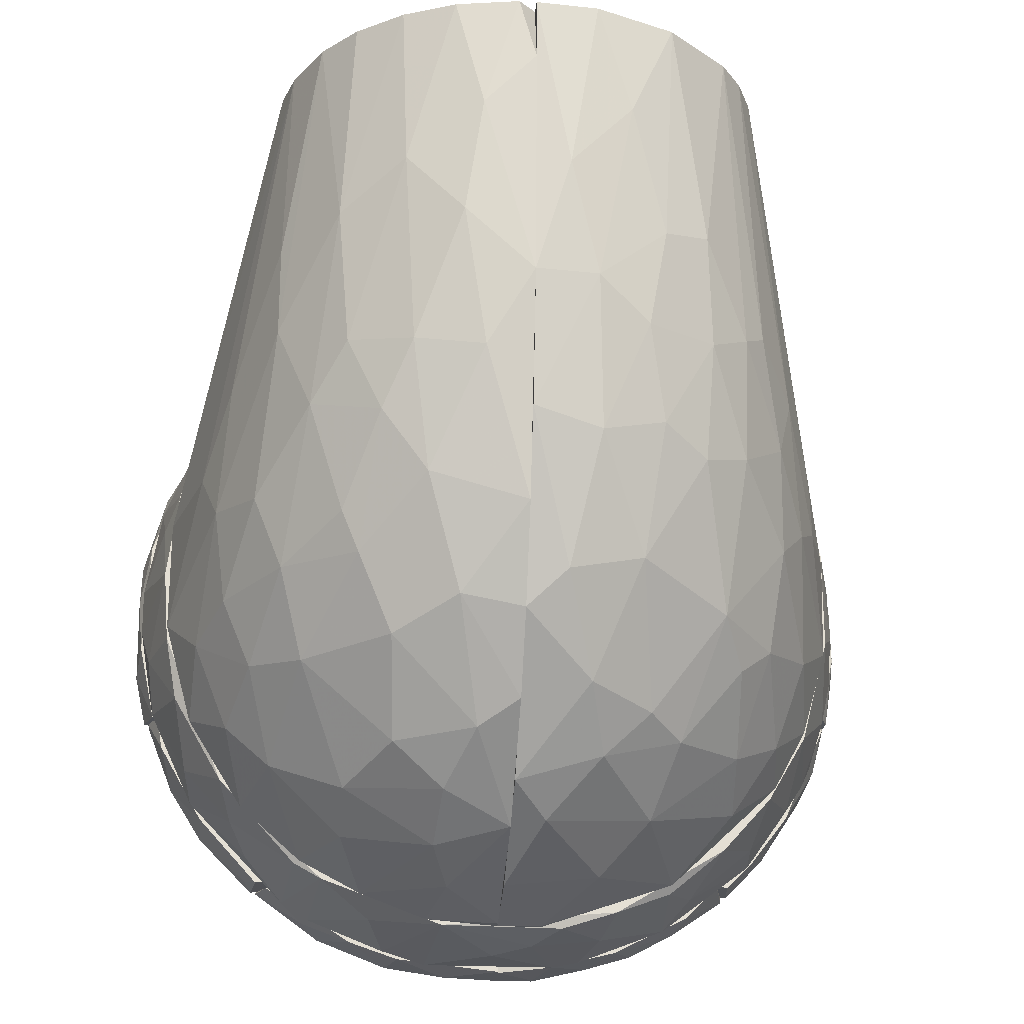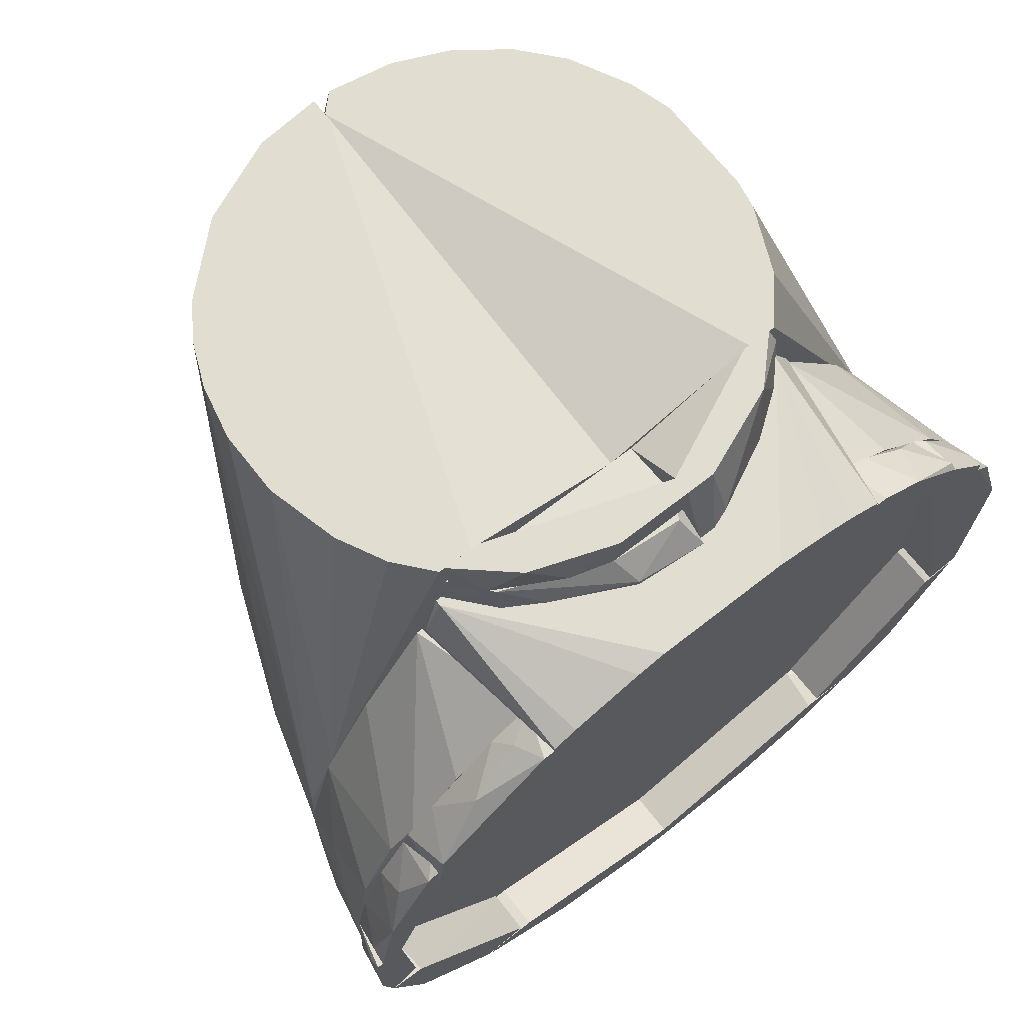
<metadata>
{"format":"obj","ext":"obj","renderer":"f3d","projection":"perspective","resolution":1024,"background":"white","views":[{"elev":-22.8,"azim":174.7,"up":"+Z"},{"elev":68.6,"azim":-38.1,"up":"+Z"}]}
</metadata>
<code>
o convex_0
v -40.67 -14.87 485.1
v -6.584 -45.55 434
v -6.584 -44.7 434
v 0.2328 15.8 558.4
v -27.89 -45.55 558.4
v 0.2328 -45.55 552.4
v 0.2328 1.318 468.9
v -53.45 -45.55 495.4
v -30.45 4.723 558.4
v -16.81 12.4 509
v -35.56 -37.88 450.2
v 0.2328 -45.55 434
v -19.37 -11.47 457.8
v -38.12 -23.4 558.4
v -49.2 -45.55 466.4
v -4.881 18.36 532
v -26.19 3.017 491.9
v -4.881 -21.69 444.2
v -36.41 -2.95 514.9
v -36.41 -6.361 558.4
v -21.08 13.25 558.4
v 0.2328 12.39 495.4
v -33.85 -16.58 466.4
v -48.34 -28.51 493.6
v -16.81 2.161 476.6
v -27.04 -44.7 440.8
v -26.19 8.984 525.2
v -48.34 -45.55 515.8
v -21.08 -26.8 445.9
v 0.2328 19.21 558.4
v 0.2328 -15.72 448.5
v -46.64 -31.92 473.2
v -14.25 16.66 542.2
v -35.56 -33.62 558.4
v -22.78 -45.55 558.4
v -9.99 10.68 492.8
v -30.45 -8.916 472.3
v -9.99 -5.505 460.4
v -33 -2.1 494.5
v -52.61 -43.85 479.2
v -42.38 -14.02 509
v -34.7 -27.65 456.1
v 0.2328 16.66 514.9
v -14.25 -34.47 439.1
v -38.12 -14.02 558.4
v -44.08 -45.55 457
v -9.139 18.36 558.4
v 0.2328 -33.63 437.4
v -42.38 -35.33 460.4
v -9.139 15.81 514.9
v -5.733 3.867 474.1
v -12.55 -14.03 451.9
v -52.61 -44.7 501.3
v -38.97 -19.99 470.6
v -27.04 6.429 509
v -44.93 -20.84 490.3
v -24.48 -17.43 455.3
v -33.85 -0.3879 558.4
v -19.37 13.25 523.5
v -19.37 8.134 495.4
v -48.34 -29.36 501.3
v -32.15 -40.44 558.4
v -39.82 -9.766 499.6
v -33 1.312 512.4
f 63 19 64
f 5 2 6
f 4 6 7
f 2 5 8
f 2 3 12
f 6 2 12
f 7 6 12
f 2 8 15
f 4 7 22
f 3 2 26
f 9 21 27
f 8 5 28
f 26 11 29
f 4 22 30
f 7 12 31
f 14 28 34
f 5 6 35
f 6 4 35
f 21 14 35
f 25 13 37
f 17 25 37
f 13 25 38
f 7 31 38
f 37 1 39
f 17 37 39
f 15 8 40
f 8 24 40
f 32 15 40
f 29 11 42
f 16 30 43
f 30 22 43
f 3 26 44
f 29 18 44
f 26 29 44
f 14 21 45
f 2 15 46
f 26 2 46
f 11 26 46
f 4 30 47
f 30 16 47
f 16 33 47
f 33 21 47
f 35 4 47
f 21 35 47
f 12 3 48
f 31 12 48
f 18 31 48
f 3 44 48
f 44 18 48
f 15 32 49
f 42 11 49
f 46 15 49
f 11 46 49
f 33 16 50
f 36 10 50
f 22 36 50
f 16 43 50
f 43 22 50
f 22 7 51
f 36 22 51
f 25 36 51
f 7 38 51
f 38 25 51
f 18 29 52
f 31 18 52
f 13 38 52
f 38 31 52
f 20 8 53
f 8 28 53
f 28 14 53
f 14 45 53
f 45 20 53
f 32 1 54
f 1 37 54
f 37 23 54
f 23 42 54
f 49 32 54
f 42 49 54
f 17 39 55
f 1 32 56
f 40 24 56
f 32 40 56
f 24 41 56
f 37 13 57
f 23 37 57
f 42 23 57
f 29 42 57
f 52 29 57
f 13 52 57
f 9 19 58
f 21 9 58
f 19 41 58
f 41 20 58
f 20 45 58
f 45 21 58
f 27 21 59
f 21 33 59
f 50 10 59
f 33 50 59
f 10 55 59
f 55 27 59
f 25 17 60
f 10 36 60
f 36 25 60
f 55 10 60
f 17 55 60
f 8 20 61
f 24 8 61
f 20 41 61
f 41 24 61
f 28 5 62
f 14 34 62
f 34 28 62
f 5 35 62
f 35 14 62
f 39 1 63
f 41 19 63
f 1 56 63
f 56 41 63
f 19 9 64
f 9 27 64
f 27 55 64
f 55 39 64
f 39 63 64
o convex_1
v 26.66 -0.3923 483.4
v 0.2381 -45.56 434
v 0.2381 -43.85 434
v 0.2381 16.65 558.4
v 27.51 -45.56 558.4
v 53.08 -44.7 480.9
v 0.2381 -45.56 552.4
v 36.03 -5.503 558.4
v 0.2381 8.129 482.6
v 24.96 -25.09 449.3
v 18.99 14.1 533.7
v 39.44 -11.47 489.4
v 40.3 -45.56 451.9
v 50.52 -45.56 509.8
v 6.208 -9.77 454.5
v 36.89 -30.21 558.4
v 26.66 8.979 558.4
v 39.44 -23.39 467.2
v 7.061 14.1 503.8
v 36.89 -3.797 513.2
v 18.99 -4.653 466.4
v 47.97 -27.66 498.7
v 0.2433 19.21 549
v 0.2381 -22.54 443.4
v 21.55 -43.85 438.2
v 26.66 6.43 507.3
v 12.17 17.51 558.4
v 14.73 7.279 486.8
v 53.08 -44.7 497.9
v 37.74 -11.47 558.4
v 11.32 -27.66 441.6
v 47.97 -34.47 474
v 31.77 -14.87 465.5
v 10.47 16.65 524.3
v 0.2381 16.65 514.9
v 0.2381 1.307 468.9
v 23.25 -45.56 558.4
v 17.29 11.54 505.6
v 48.82 -45.56 465.5
v 36.03 -31.92 454.4
v 28.36 7.279 527.7
v 18.14 -14.87 453.6
v 45.41 -21.7 491.1
v 32.63 -39.59 558.4
v 36.89 -3.797 526.9
v 9.616 1.313 470.6
v 30.92 -44.7 443.4
v 31.77 0.4573 499.6
v 35.18 -10.62 478.3
v 31.77 3.019 558.4
v 42.85 -35.33 461.3
v 43.71 -23.39 477.4
v 37.74 -25.95 558.4
v 43.71 -17.43 509.8
v 8.763 -35.32 437.4
v 11.32 -45.55 434.8
v 21.55 7.279 496.2
v 10.47 -18.28 447.6
v 19.84 14.1 558.4
v 24.96 -33.62 444.2
v 0.2381 -6.358 457.8
v 7.915 18.36 541.4
v 24.11 -1.242 477.5
v 2.799 19.21 558.4
f 126 87 128
f 67 66 68
f 68 66 71
f 66 69 71
f 67 68 73
f 69 66 77
f 69 77 78
f 67 73 88
f 68 69 91
f 73 83 92
f 78 70 93
f 70 86 93
f 86 72 93
f 72 91 94
f 93 72 94
f 78 93 94
f 73 68 99
f 83 73 99
f 68 87 99
f 98 83 99
f 88 73 100
f 69 68 101
f 68 71 101
f 71 69 101
f 75 90 102
f 92 83 102
f 83 98 102
f 98 75 102
f 70 78 103
f 78 77 103
f 96 70 103
f 74 97 104
f 97 82 104
f 90 75 105
f 79 85 106
f 97 74 106
f 85 97 106
f 76 84 107
f 86 70 107
f 70 96 107
f 69 78 108
f 78 80 108
f 91 69 108
f 80 91 108
f 85 79 110
f 73 92 110
f 92 85 110
f 100 73 110
f 104 77 111
f 84 76 112
f 105 84 112
f 90 105 112
f 82 97 113
f 65 112 113
f 112 76 113
f 91 72 114
f 81 91 114
f 105 81 114
f 84 105 114
f 72 109 114
f 109 84 114
f 82 96 115
f 103 77 115
f 96 103 115
f 77 104 115
f 104 82 115
f 96 82 116
f 76 107 116
f 107 96 116
f 113 76 116
f 82 113 116
f 80 78 117
f 91 80 117
f 78 94 117
f 94 91 117
f 72 86 118
f 107 84 118
f 86 107 118
f 109 72 118
f 84 109 118
f 67 88 119
f 88 95 119
f 95 89 119
f 66 67 120
f 77 66 120
f 111 77 120
f 89 111 120
f 67 119 120
f 119 89 120
f 102 90 121
f 92 102 121
f 112 65 121
f 90 112 121
f 88 79 122
f 74 95 122
f 95 88 122
f 79 106 122
f 106 74 122
f 91 81 123
f 75 91 123
f 105 75 123
f 81 105 123
f 95 74 124
f 89 95 124
f 74 104 124
f 111 89 124
f 104 111 124
f 79 88 125
f 88 100 125
f 110 79 125
f 100 110 125
f 91 75 126
f 75 98 126
f 99 87 126
f 98 99 126
f 85 92 127
f 97 85 127
f 65 113 127
f 113 97 127
f 121 65 127
f 92 121 127
f 87 68 128
f 68 91 128
f 91 126 128
o convex_2
v -14.25 -69.43 548.2
v 31.78 -45.56 543.1
v 31.78 -45.56 542.2
v -31.3 -45.56 542.2
v -28.74 -45.56 549
v -27.88 -69.43 542.2
v 27.51 -69.43 542.2
v 28.36 -46.41 549
v 9.61 -69.43 549
v 22.4 -69.43 545.6
v -9.986 -69.43 549
v -24.48 -69.43 544.8
v 28.36 -45.56 549
v 27.51 -69.43 543.1
v -31.3 -46.41 543.9
v -27.88 -69.43 543.1
v 17.28 -69.43 547.3
v -28.74 -46.41 549
f 144 140 146
f 130 131 132
f 130 132 133
f 132 131 134
f 131 130 135
f 129 134 135
f 134 131 135
f 129 135 137
f 136 133 137
f 137 135 138
f 129 137 139
f 137 133 139
f 134 129 140
f 130 133 141
f 133 136 141
f 136 130 141
f 135 130 142
f 130 136 142
f 138 135 142
f 136 138 142
f 133 132 143
f 132 134 143
f 143 134 144
f 134 140 144
f 136 137 145
f 138 136 145
f 137 138 145
f 129 139 146
f 139 133 146
f 140 129 146
f 133 143 146
f 143 144 146
o convex_3
v 7.911 -56.64 558.4
v 28.37 -45.56 550.7
v 28.37 -45.56 549
v 3.647 -45.56 549
v 6.205 -60.05 549
v 26.66 -45.56 558.4
v 3.647 -54.08 558.4
v 20.69 -51.53 558.4
v 3.647 -45.56 552.5
v 18.99 -54.08 549
v 3.647 -60.05 549
v 22.4 -45.56 558.4
v 24.95 -49.82 549.9
v 8.762 -59.2 549.9
v 3.647 -56.64 558.4
v 27.51 -46.41 555.9
f 154 159 162
f 148 149 150
f 150 149 151
f 148 150 152
f 147 152 153
f 152 147 154
f 152 150 155
f 150 153 155
f 151 149 156
f 151 147 157
f 150 151 157
f 153 150 157
f 153 152 158
f 152 155 158
f 155 153 158
f 149 148 159
f 156 149 159
f 154 156 159
f 147 151 160
f 154 147 160
f 151 156 160
f 156 154 160
f 147 153 161
f 157 147 161
f 153 157 161
f 148 152 162
f 152 154 162
f 159 148 162
o convex_4
v -17.66 -54.93 549.9
v 3.647 -45.56 552.5
v 3.647 -54.08 553.3
v -27.03 -45.56 553.3
v 3.647 -45.56 549
v 3.647 -60.9 549
v -27.89 -45.56 549
v -8.287 -56.64 553.3
v -6.583 -60.05 549
v -22.77 -50.68 553.3
v 1.94 -57.49 553.3
v -6.583 -60.05 549.9
v -22.77 -51.53 549
f 172 169 175
f 165 164 166
f 164 165 167
f 166 164 167
f 167 165 168
f 167 168 169
f 166 167 169
f 165 166 170
f 169 168 171
f 166 169 172
f 170 166 172
f 168 165 173
f 165 170 173
f 171 168 174
f 163 171 174
f 172 163 174
f 170 172 174
f 168 173 174
f 173 170 174
f 169 171 175
f 171 163 175
f 163 172 175
o convex_5
v -14.25 -54.94 553.3
v -21.92 -45.56 558.4
v -21.92 -45.56 553.3
v 3.647 -54.08 558.4
v -19.37 -52.38 558.4
v 3.647 -54.08 553.3
v -7.436 -56.64 558.4
v -27.04 -46.41 553.3
v 3.647 -56.64 553.3
v -27.04 -45.56 558.4
v 3.647 -56.64 558.4
v -8.286 -56.64 553.3
v -23.63 -49.82 553.3
f 185 183 188
f 178 177 179
f 179 177 180
f 176 178 181
f 178 179 181
f 180 176 182
f 179 180 182
f 178 176 183
f 176 181 184
f 181 179 184
f 177 178 185
f 180 177 185
f 178 183 185
f 179 182 186
f 184 179 186
f 182 184 186
f 182 176 187
f 176 184 187
f 184 182 187
f 176 180 188
f 183 176 188
f 180 185 188
o convex_6
v 47.11 -62.61 524.3
v -9.985 -62.61 431.4
v -14.25 -62.61 432.3
v -41.52 -45.56 528.6
v 43.7 -45.56 456.1
v -46.64 -62.61 525.2
v -43.22 -45.56 455.3
v 31.76 -45.56 542.2
v 48.8 -62.61 457
v -57.72 -62.61 480.9
v -27.04 -62.61 542.2
v 8.771 -45.56 434
v 53.93 -45.56 490.2
v -53.44 -45.56 497
v -32.15 -45.56 542.2
v 27.52 -62.61 542.2
v 29.21 -62.61 438.3
v 58.2 -62.61 486
v -42.37 -62.61 448.5
v -18.52 -45.56 436.5
v 48.81 -45.56 514.9
v -55.16 -61.75 509
v 55.63 -61.75 507.3
v 31.76 -46.41 443.4
v 51.37 -47.27 469.8
v -49.19 -45.56 465.5
v 10.47 -62.61 431.4
v -31.28 -54.08 440.8
v -51.74 -60.9 462.1
v 39.43 -56.64 446.8
v -49.19 -45.56 514.1
v -53.44 -45.56 481.7
v 19.85 -50.68 435.7
v -5.73 -51.53 432.3
v 55.63 -61.75 471.5
v -57.72 -60.9 496.2
v -27.89 -61.75 437.4
v -35.55 -45.56 446.8
v 43.7 -45.56 525.2
v -38.97 -62.61 533.7
v 36.03 -62.61 536.2
v 53.08 -45.56 479.2
v 54.77 -51.53 499.6
v -55.16 -58.34 472.3
v 53.08 -62.61 514.1
v -50.04 -61.75 520.1
v 49.67 -55.78 460.4
v 27.5 -45.56 440.8
v 58.2 -61.75 492.8
v 0.2381 -54.93 431.4
v 33.46 -61.75 440.8
v -9.985 -46.41 434
v -48.34 -58.34 457
v -56.01 -53.23 485.1
v 52.22 -45.56 503.9
v -57.72 -62.61 497.9
v 17.29 -60.9 433.1
v -41.52 -54.93 449.3
v -16.8 -54.08 434
v 41.98 -51.53 451
v 56.48 -57.49 479.2
v -53.44 -62.61 465.5
v -27.04 -47.27 440
v -54.31 -52.38 503
f 202 224 252
f 191 190 189
f 191 189 194
f 192 193 195
f 193 192 196
f 189 190 197
f 191 194 198
f 194 189 199
f 195 193 200
f 193 196 201
f 192 195 202
f 196 192 203
f 199 196 203
f 199 189 204
f 196 199 204
f 197 190 205
f 189 197 206
f 191 198 207
f 195 200 208
f 201 196 209
f 202 195 214
f 205 190 215
f 192 202 219
f 202 214 220
f 206 197 223
f 191 207 225
f 207 216 225
f 195 208 226
f 196 189 227
f 209 196 227
f 194 199 228
f 203 194 228
f 199 203 228
f 189 196 229
f 204 189 229
f 196 204 229
f 193 201 230
f 213 193 230
f 214 217 232
f 198 220 232
f 220 214 232
f 189 206 233
f 206 211 233
f 211 209 233
f 227 189 233
f 209 227 233
f 203 192 234
f 194 203 234
f 210 194 234
f 192 219 234
f 219 210 234
f 193 213 235
f 223 197 235
f 213 223 235
f 200 193 236
f 193 212 236
f 221 200 236
f 205 221 236
f 206 201 237
f 211 206 237
f 201 231 237
f 231 211 237
f 215 190 238
f 200 215 238
f 190 222 238
f 222 200 238
f 197 205 239
f 218 197 239
f 212 218 239
f 236 212 239
f 205 236 239
f 208 200 240
f 200 222 240
f 214 195 241
f 207 217 241
f 217 214 241
f 220 198 242
f 202 220 242
f 198 224 242
f 224 202 242
f 201 209 243
f 209 211 243
f 231 201 243
f 211 231 243
f 198 194 244
f 194 210 244
f 224 198 244
f 210 224 244
f 215 200 245
f 205 215 245
f 200 221 245
f 221 205 245
f 216 207 246
f 195 226 246
f 226 216 246
f 241 195 246
f 207 241 246
f 190 191 247
f 222 190 247
f 191 225 247
f 208 240 247
f 240 222 247
f 212 193 248
f 197 218 248
f 218 212 248
f 193 235 248
f 235 197 248
f 201 206 249
f 206 223 249
f 223 213 249
f 230 201 249
f 213 230 249
f 207 198 250
f 217 207 250
f 198 232 250
f 232 217 250
f 225 216 251
f 226 208 251
f 216 226 251
f 247 225 251
f 208 247 251
f 219 202 252
f 210 219 252
f 224 210 252
o convex_7
v 31.78 -62.61 539.7
v 38.59 -69.43 529.4
v 38.59 -62.61 529.4
v 18.99 -65.17 541.4
v 36.04 -69.43 538
v 19.84 -69.43 542.2
v 44.56 -68.57 530.3
v 18.99 -62.61 542.2
v 29.22 -69.43 542.2
v 42 -62.61 530.3
v 27.52 -62.61 542.2
v 44.56 -69.43 529.4
v 38.59 -63.46 534.6
f 259 262 265
f 255 254 256
f 254 257 258
f 256 254 258
f 253 255 260
f 255 256 260
f 256 258 260
f 260 258 261
f 257 253 261
f 258 257 261
f 255 253 262
f 253 260 263
f 260 261 263
f 261 253 263
f 254 255 264
f 257 254 264
f 259 257 264
f 255 262 264
f 262 259 264
f 253 257 265
f 257 259 265
f 262 253 265
o convex_8
v -56.02 -62.61 506.4
v -47.49 -67.72 525.2
v -47.49 -69.43 525.2
v -54.31 -63.46 497.9
v -58.57 -69.43 497
v -56.02 -69.43 511.5
v -48.35 -62.61 522.6
v -47.49 -69.43 517.5
v -47.49 -62.61 517.5
v -55.16 -69.43 497
v -57.72 -62.61 497
v -52.61 -66.87 518.4
v -58.57 -67.72 502.2
v -52.61 -62.61 515.8
v -49.2 -69.43 524.3
f 272 277 280
f 270 268 271
f 267 268 273
f 268 270 273
f 266 272 274
f 272 267 274
f 273 269 274
f 267 273 274
f 269 273 275
f 273 270 275
f 266 274 276
f 274 269 276
f 269 275 276
f 275 270 276
f 270 271 278
f 271 266 278
f 276 270 278
f 266 276 278
f 266 271 279
f 272 266 279
f 271 277 279
f 277 272 279
f 268 267 280
f 271 268 280
f 267 272 280
f 277 271 280
o convex_9
v 39.45 -62.61 528.6
v 51.38 -67.72 520.9
v 51.38 -69.43 520.9
v 50.53 -62.61 511.5
v 50.53 -69.43 511.5
v 39.45 -69.43 529.4
v 44.56 -63.46 528.6
v 51.38 -62.61 517.5
v 44.56 -69.43 529.4
v 42.86 -62.61 529.4
v 51.38 -69.43 511.5
f 284 288 291
f 281 284 285
f 285 283 286
f 281 285 286
f 282 283 288
f 284 281 288
f 287 282 288
f 283 282 289
f 286 283 289
f 282 287 289
f 289 287 290
f 281 286 290
f 288 281 290
f 287 288 290
f 286 289 290
f 285 284 291
f 283 285 291
f 288 283 291
o convex_10
v -32.15 -62.61 439.9
v -7.436 -69.43 430.6
v -7.436 -68.57 430.6
v -1.467 -69.43 434.8
v -38.97 -69.43 445.1
v -1.467 -62.61 434.8
v -31.3 -62.61 445.1
v -9.991 -62.61 431.4
v -23.62 -69.43 434.8
v -31.3 -69.43 445.1
v -1.467 -63.46 430.6
v -20.22 -62.61 434
v -37.26 -62.61 445.1
v -1.467 -69.43 430.6
v -30.45 -67.72 438.2
v -15.96 -67.72 432.3
v -38.97 -69.43 444.2
f 306 300 308
f 293 295 296
f 297 292 298
f 295 297 298
f 292 297 299
f 293 296 300
f 296 295 301
f 298 296 301
f 295 298 301
f 293 294 302
f 297 295 302
f 294 299 302
f 299 297 302
f 292 299 303
f 298 292 304
f 296 298 304
f 295 293 305
f 293 302 305
f 302 295 305
f 292 303 306
f 303 300 306
f 294 293 307
f 299 294 307
f 293 300 307
f 303 299 307
f 300 303 307
f 300 296 308
f 304 292 308
f 296 304 308
f 292 306 308
o convex_11
v -52.6 -69.43 461.2
v -33 -62.61 445.9
v -33 -69.43 445.9
v -53.46 -62.61 474.9
v -43.23 -62.61 449.3
v -52.6 -69.43 474
v -39.83 -69.43 445.1
v -56.01 -62.61 472.3
v -57.72 -69.43 474.9
v -49.2 -62.61 457
v -38.97 -62.61 445.1
v -45.79 -68.57 451
v -55.16 -67.72 466.4
f 316 318 321
f 312 310 313
f 309 311 314
f 311 310 314
f 310 312 314
f 311 309 315
f 312 313 316
f 309 314 317
f 314 312 317
f 312 316 317
f 316 313 318
f 310 311 319
f 313 310 319
f 311 315 319
f 319 315 320
f 315 309 320
f 309 318 320
f 318 313 320
f 313 319 320
f 309 317 321
f 317 316 321
f 318 309 321
o convex_12
v -31.3 -65.17 540.5
v -47.49 -69.43 519.2
v -47.49 -62.61 519.2
v -19.37 -69.43 541.4
v -46.64 -69.43 527.7
v -19.37 -62.61 541.4
v -43.23 -62.61 529.4
v -29.6 -69.43 542.2
v -27.04 -62.61 542.2
v -46.64 -62.61 519.2
v -38.97 -66.87 535.4
v -47.49 -62.61 524.3
v -46.64 -69.43 519.2
v -19.37 -69.43 542.2
v -33.01 -62.61 538.8
f 328 332 336
f 323 325 326
f 327 324 328
f 326 325 329
f 327 328 330
f 322 329 330
f 323 324 331
f 324 327 331
f 327 325 331
f 328 326 332
f 329 322 332
f 326 329 332
f 324 323 333
f 323 326 333
f 326 328 333
f 328 324 333
f 325 323 334
f 323 331 334
f 331 325 334
f 325 327 335
f 329 325 335
f 327 330 335
f 330 329 335
f 322 330 336
f 330 328 336
f 332 322 336
o convex_13
v 30.07 -65.17 438.2
v -1.467 -69.43 430.6
v -1.467 -69.43 434.8
v -1.467 -62.61 430.6
v 30.92 -62.61 444.2
v 37.74 -69.43 444.2
v 16.43 -69.43 432.3
v -1.467 -62.61 434.8
v 14.73 -62.61 432.3
v 30.07 -69.43 444.2
v 36.03 -62.61 443.3
v 27.51 -69.43 436.5
v 7.061 -67.72 430.6
v 22.39 -62.61 434.8
v 37.74 -66.87 443.3
f 342 348 351
f 338 339 340
f 339 338 342
f 342 338 343
f 340 339 344
f 341 340 344
f 340 341 345
f 339 342 346
f 342 341 346
f 344 339 346
f 341 344 346
f 341 342 347
f 345 341 347
f 342 343 348
f 338 340 349
f 343 338 349
f 340 345 349
f 345 343 349
f 343 345 350
f 347 337 350
f 345 347 350
f 337 348 350
f 348 343 350
f 347 342 351
f 337 347 351
f 348 337 351
o convex_14
v 39.45 -66.02 445.1
v 56.49 -66.87 471.5
v 56.49 -69.43 471.5
v 31.78 -69.43 445.1
v 51.38 -62.61 470.6
v 31.78 -62.61 445.1
v 47.11 -62.61 454.4
v 47.11 -69.43 452.7
v 51.38 -69.43 470.6
v 53.93 -62.61 466.4
v 37.74 -62.61 444.2
v 38.6 -69.43 444.2
v 52.23 -67.72 460.4
v 54.79 -62.61 471.5
f 361 356 365
f 355 356 357
f 357 356 358
f 354 355 359
f 352 358 359
f 355 354 360
f 356 355 360
f 358 356 361
f 355 357 362
f 357 358 362
f 358 352 362
f 359 355 363
f 352 359 363
f 362 352 363
f 355 362 363
f 353 354 364
f 359 358 364
f 354 359 364
f 361 353 364
f 358 361 364
f 354 353 365
f 360 354 365
f 356 360 365
f 353 361 365
o convex_15
v 51.38 -69.43 519.2
v 59.05 -68.57 499.6
v 59.05 -69.43 499.6
v 52.23 -62.61 471.5
v 52.23 -69.43 471.5
v 52.23 -62.61 515.8
v 58.2 -62.61 483.4
v 57.34 -69.43 472.3
v 57.34 -62.61 501.3
v 55.64 -68.57 512.4
v 51.38 -62.61 509
v 55.64 -62.61 471.5
v 59.05 -68.57 480
v 59.05 -65.17 491.9
f 367 378 379
f 368 366 370
f 369 371 372
f 368 370 373
f 372 371 374
f 366 368 375
f 368 367 375
f 371 366 375
f 367 374 375
f 374 371 375
f 370 366 376
f 369 370 376
f 366 371 376
f 371 369 376
f 370 369 377
f 369 372 377
f 373 370 377
f 373 377 378
f 367 368 378
f 368 373 378
f 377 372 378
f 378 372 379
f 374 367 379
f 372 374 379
o convex_16
v -59.43 -67.72 496.2
v -57.72 -69.43 474.9
v -57.72 -66.87 474.9
v -53.46 -69.43 477.4
v -55.17 -62.61 497
v -55.17 -69.43 497
v -56.02 -62.61 474.9
v -53.46 -62.61 474.9
v -58.57 -63.46 485.1
v -59.43 -69.43 482.6
v -57.72 -62.61 497
v -59.43 -69.43 497
f 385 390 391
f 381 383 385
f 383 384 385
f 381 382 386
f 386 384 387
f 383 381 387
f 384 383 387
f 381 386 387
f 386 382 388
f 382 381 389
f 381 385 389
f 380 388 389
f 388 382 389
f 385 384 390
f 384 386 390
f 388 380 390
f 386 388 390
f 389 385 391
f 380 389 391
f 390 380 391

</code>
